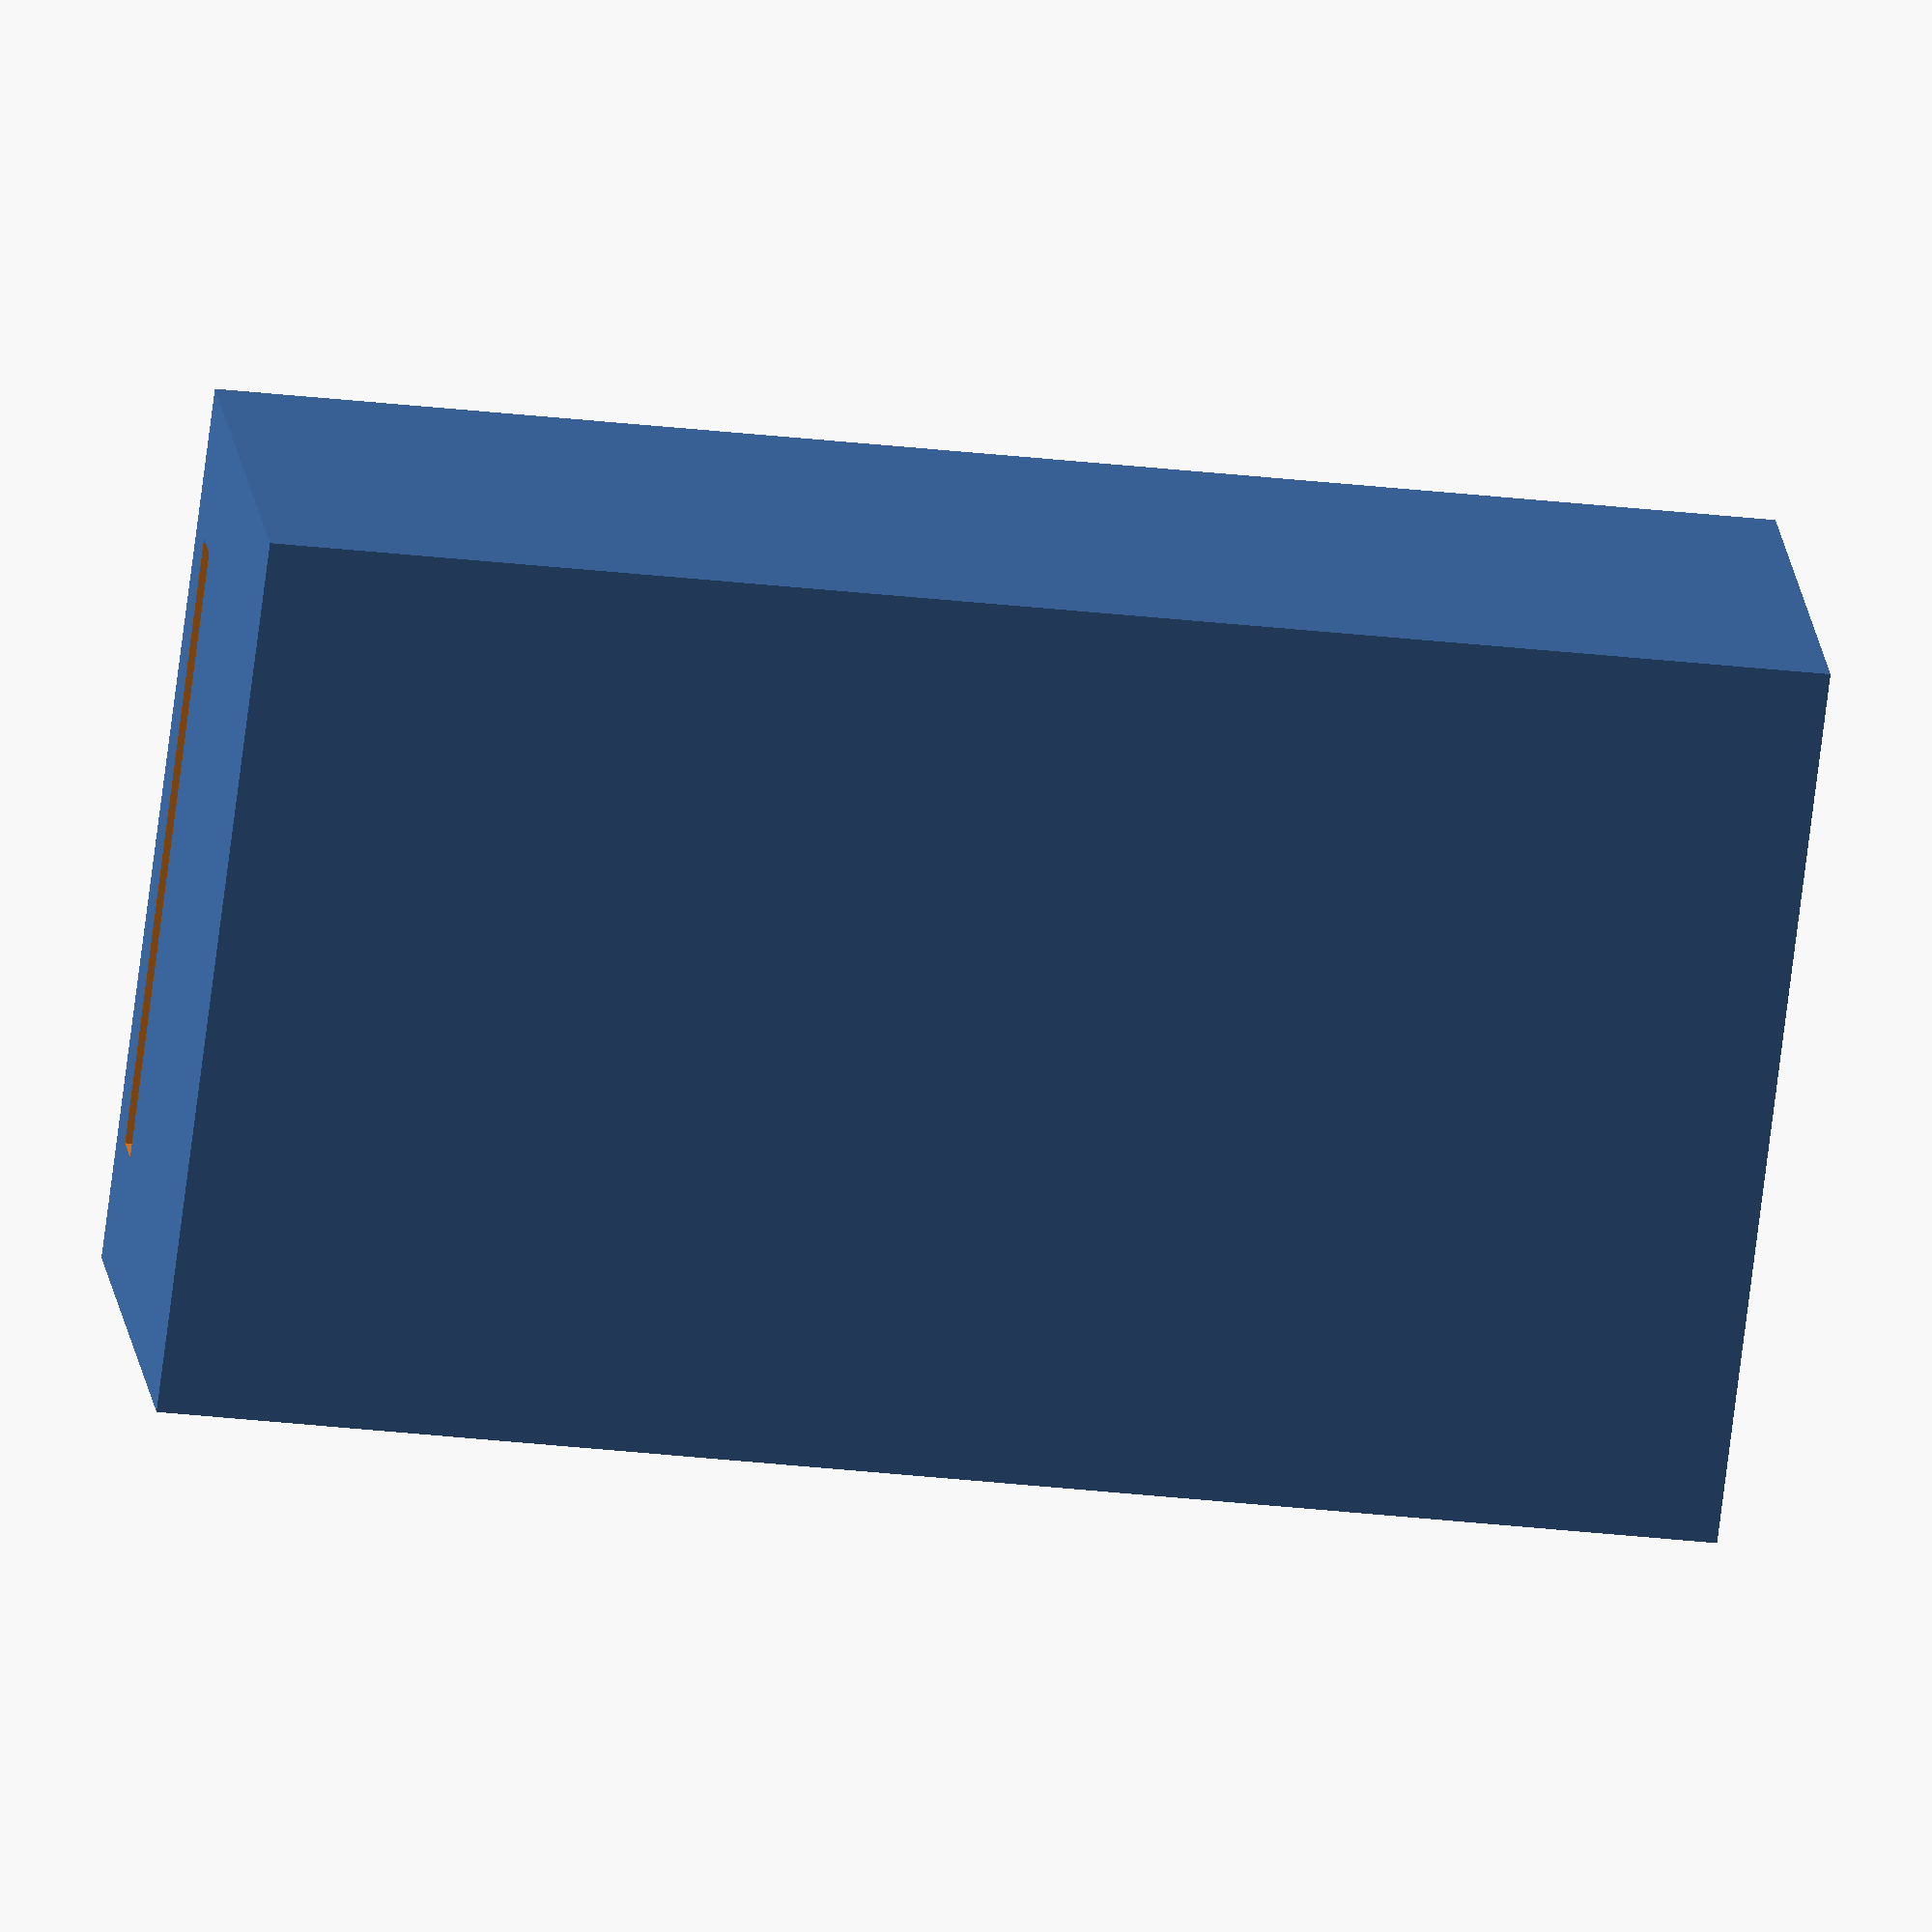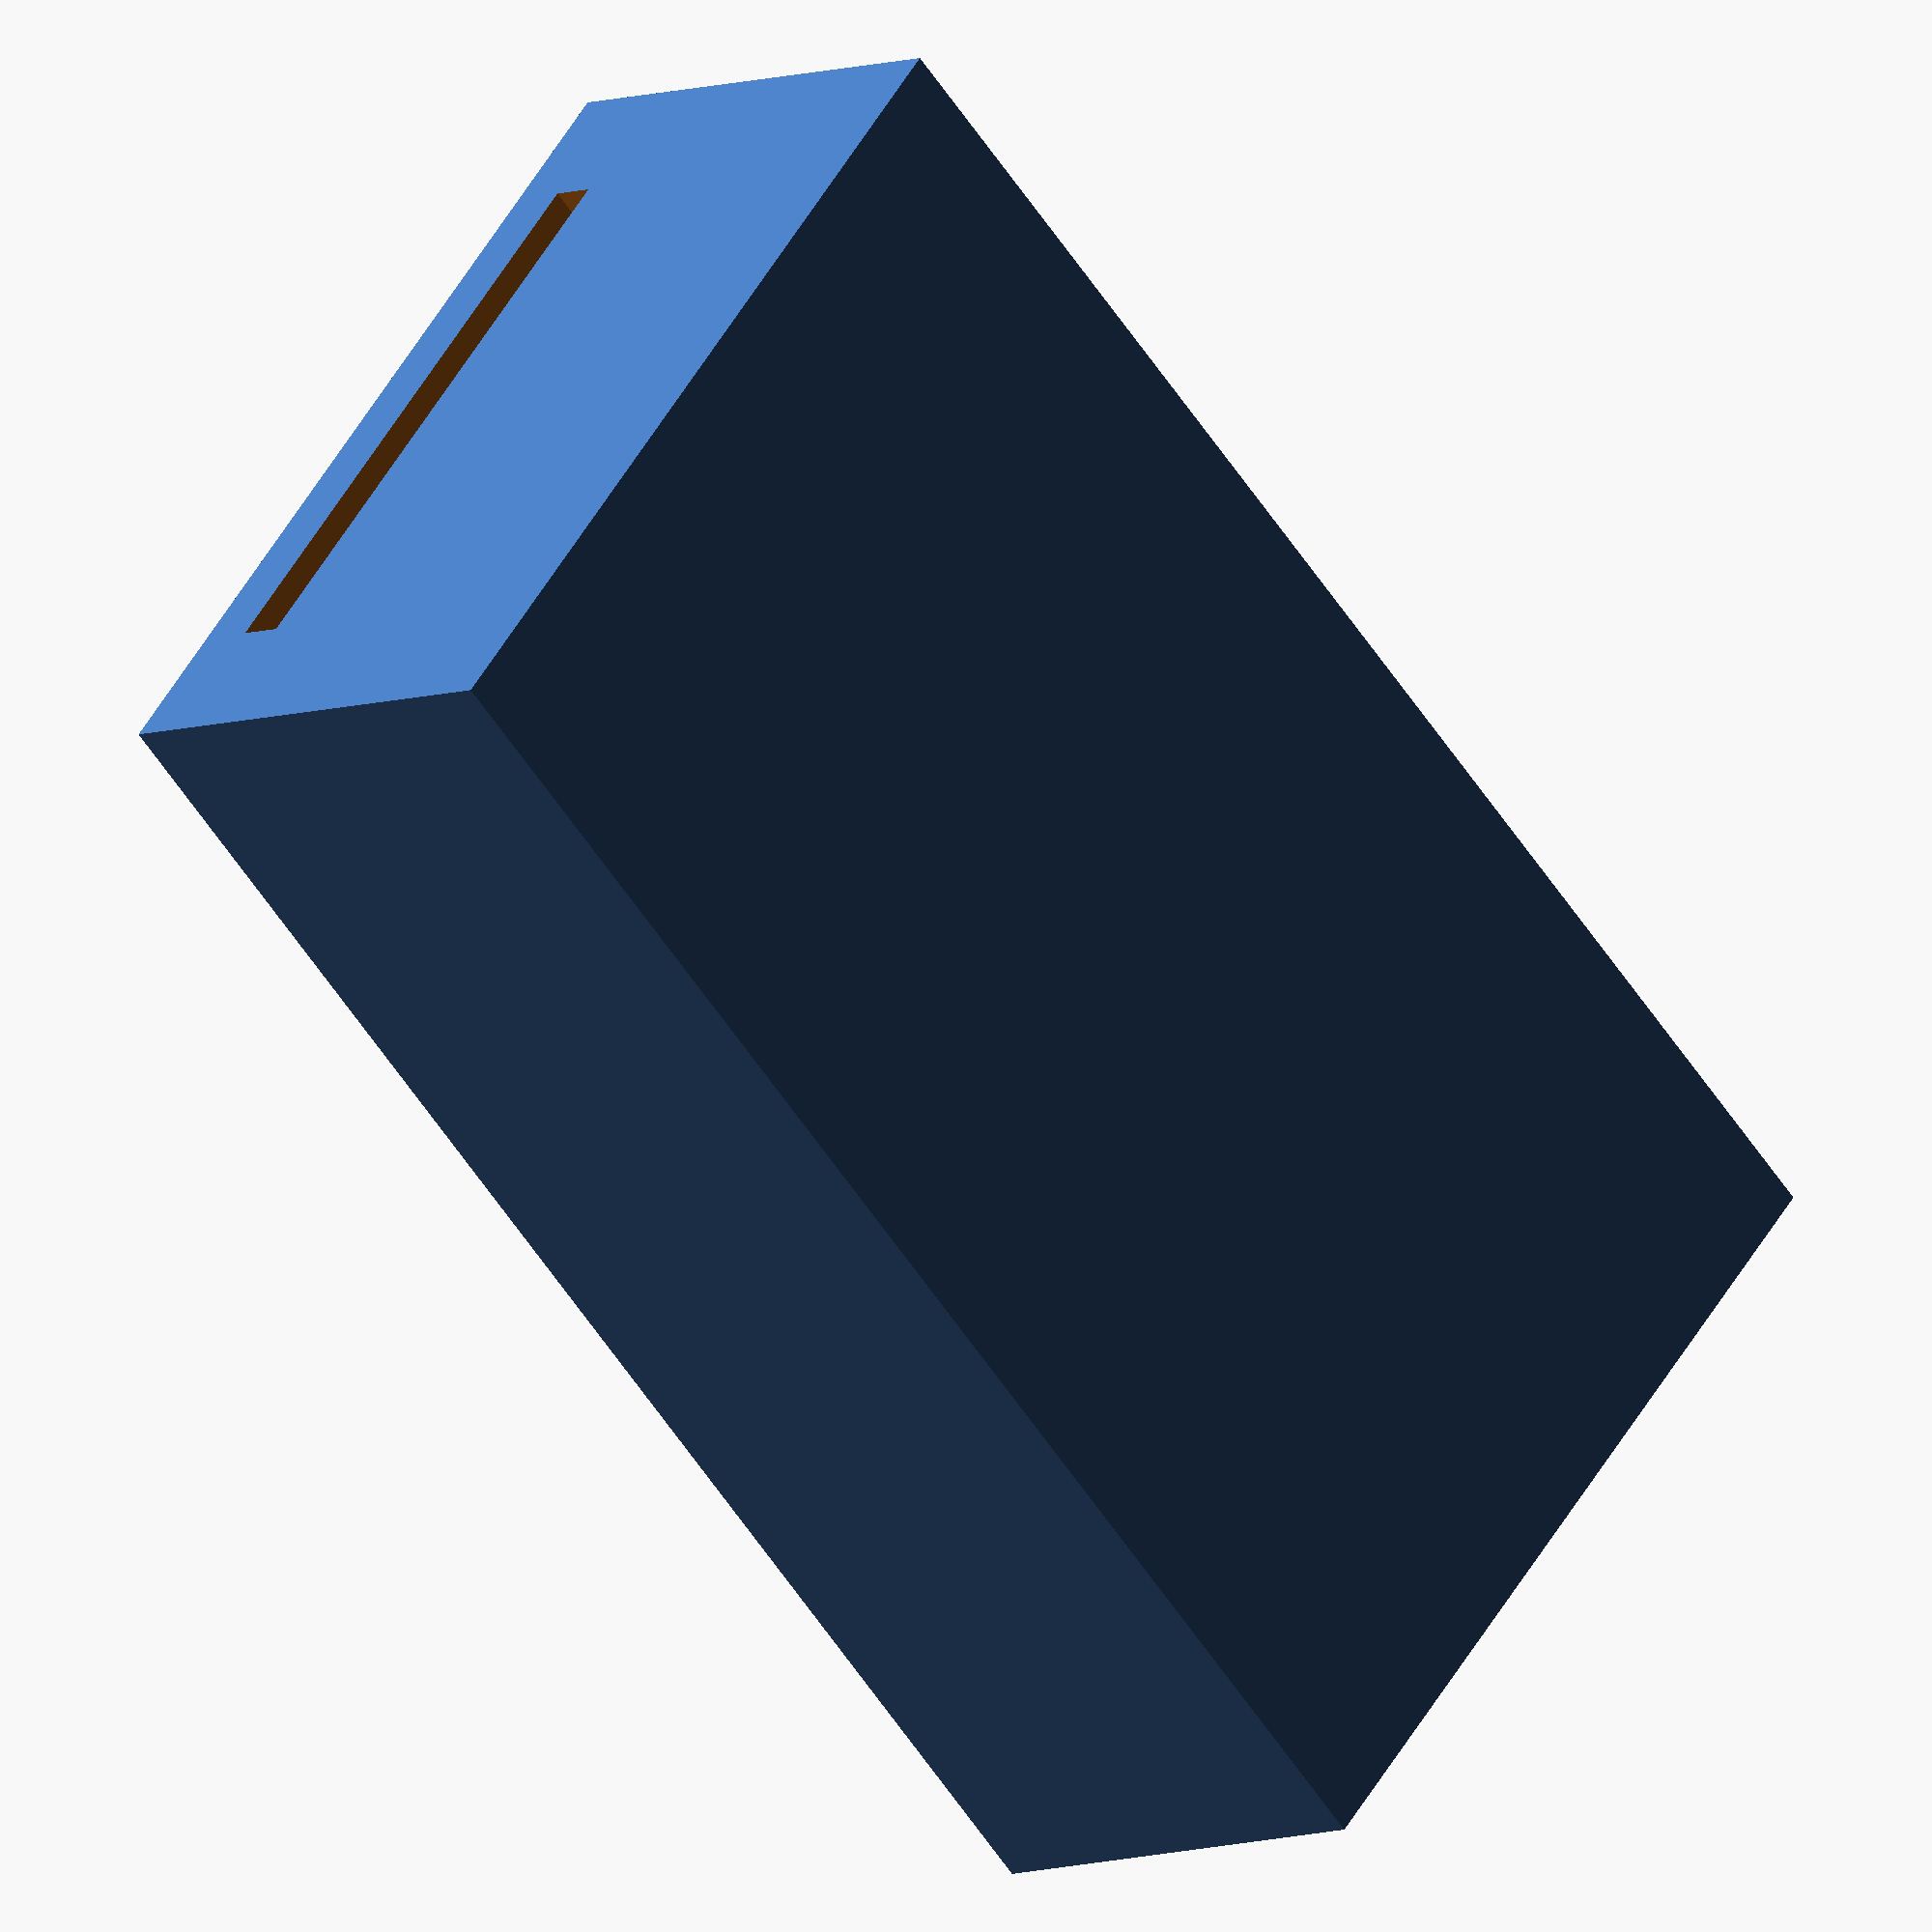
<openscad>
moist_board_height = 1.62;
moist_board_width = 22.6;

esp_height = 52;
esp_width = 28.5;
esp_depth = 13.4;

temp_sensor_width = 13;
temp_sensor_height = 16;

wall_thiccness = 2;

moist_board_y = (esp_width+wall_thiccness*2)/2 - moist_board_width/2;

difference() {
	cube([
		esp_depth+wall_thiccness*2,
		esp_width+wall_thiccness*2,
		esp_height+wall_thiccness*2
	]);

	translate([wall_thiccness, moist_board_y, -1])
		cube([moist_board_height,moist_board_width,4]);

	translate([wall_thiccness,wall_thiccness,wall_thiccness])
		cube([esp_depth,esp_width,100]);

	translate([
				-1,
				(esp_width+wall_thiccness*2)/2 - temp_sensor_width/2,
				esp_height-temp_sensor_height-2
		])
		cube([5, temp_sensor_width, temp_sensor_height]);
}

translate([wall_thiccness,moist_board_y,9])
	cube([2,2,2]);

translate([wall_thiccness,moist_board_y+moist_board_width-2,9])
	cube([2,2,2]);

</openscad>
<views>
elev=209.8 azim=312.2 roll=279.6 proj=o view=wireframe
elev=239.7 azim=324.1 roll=326.5 proj=o view=solid
</views>
